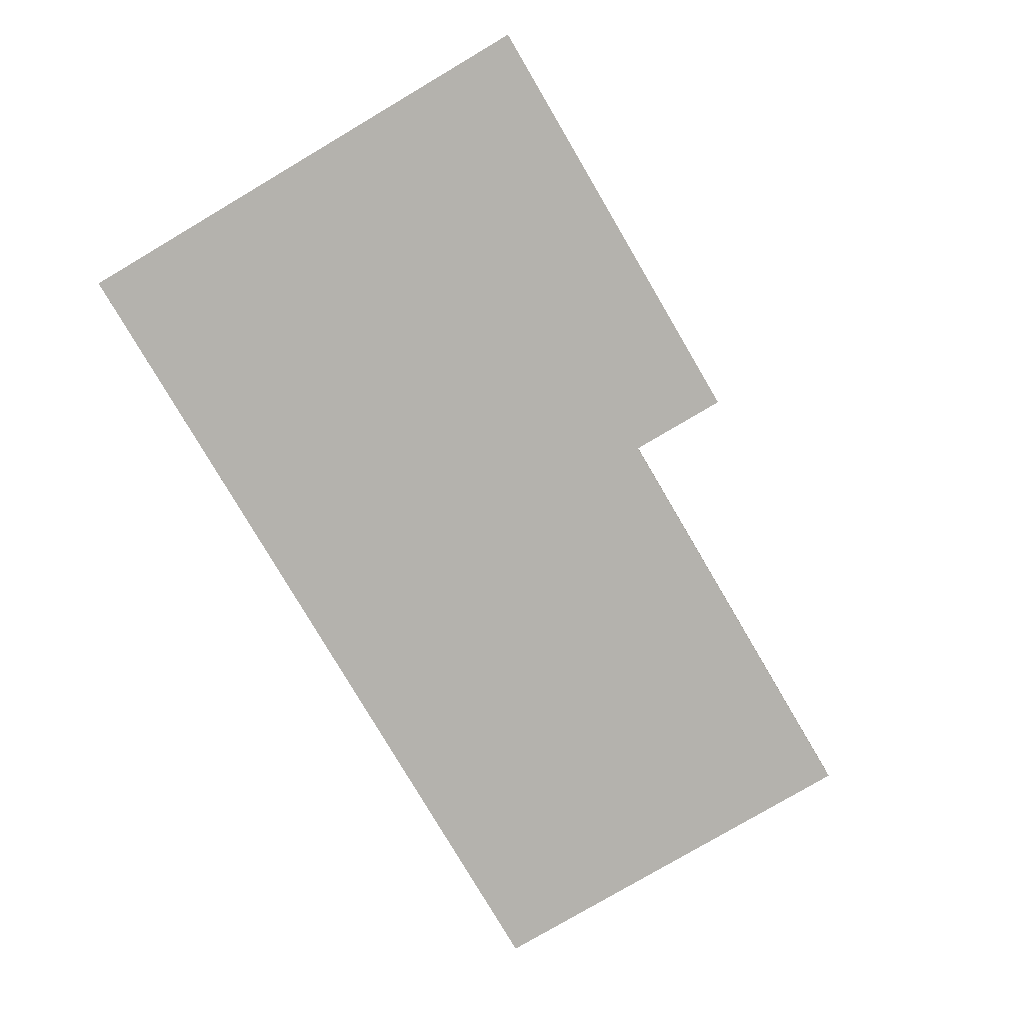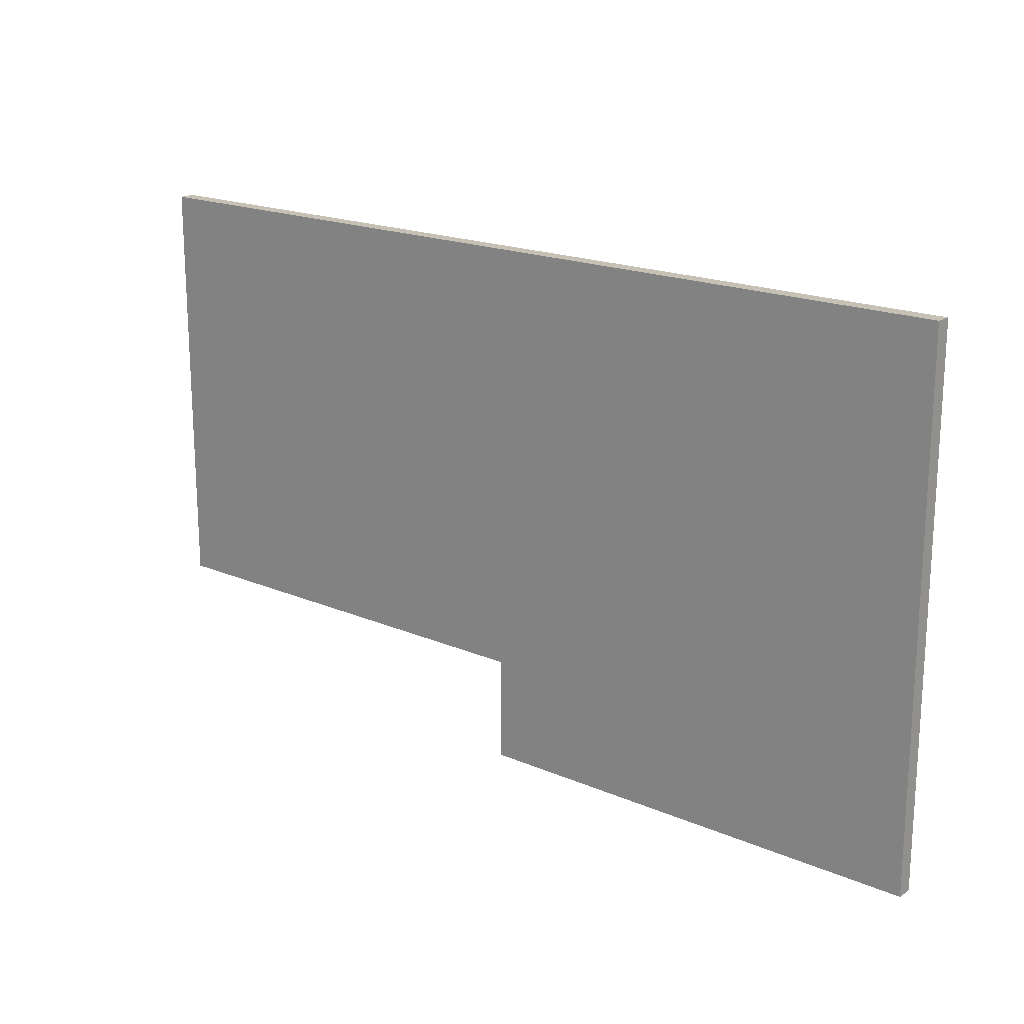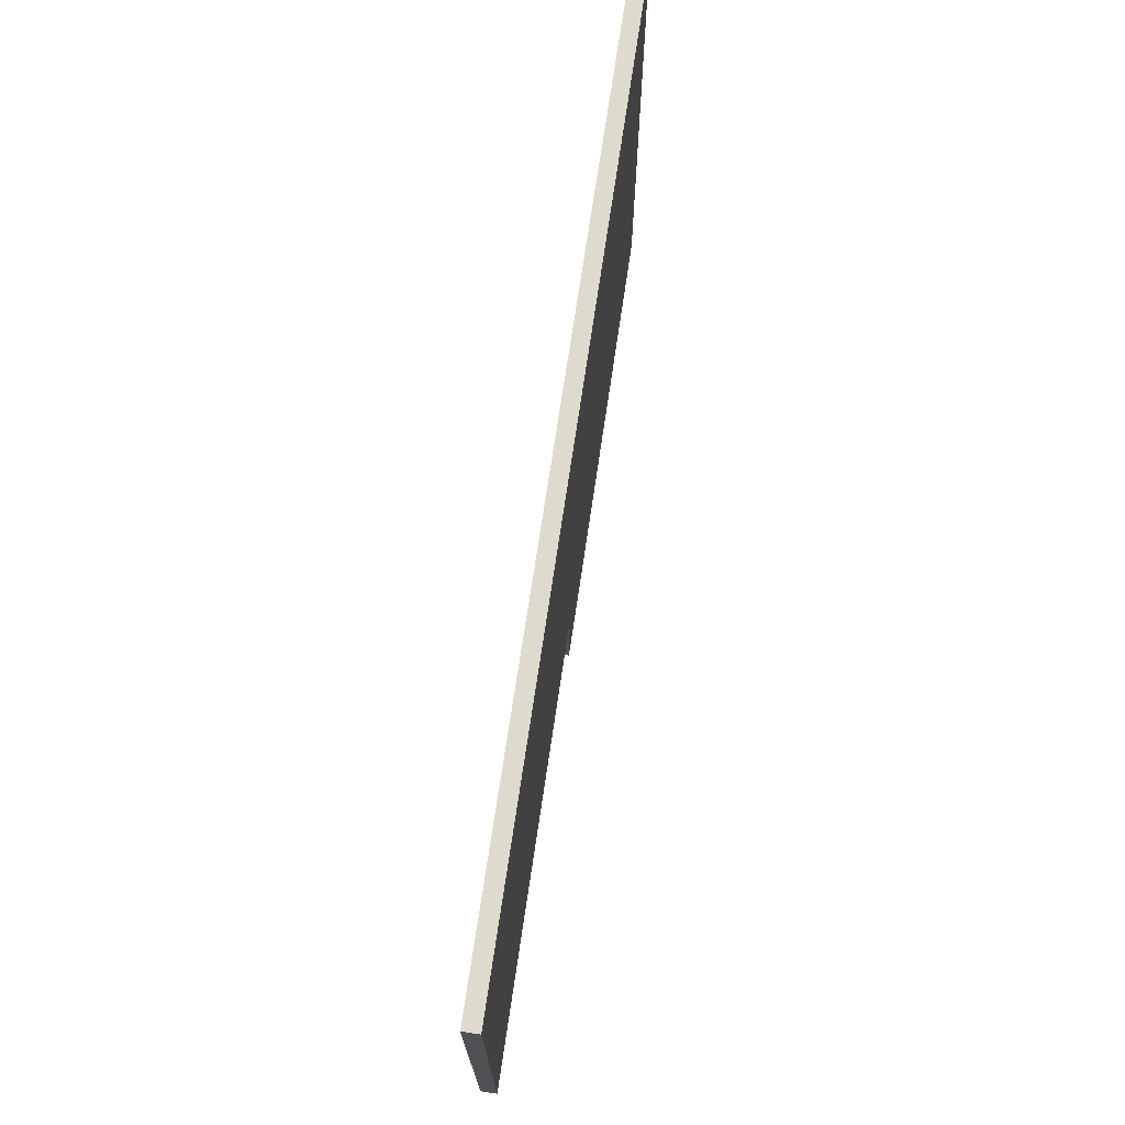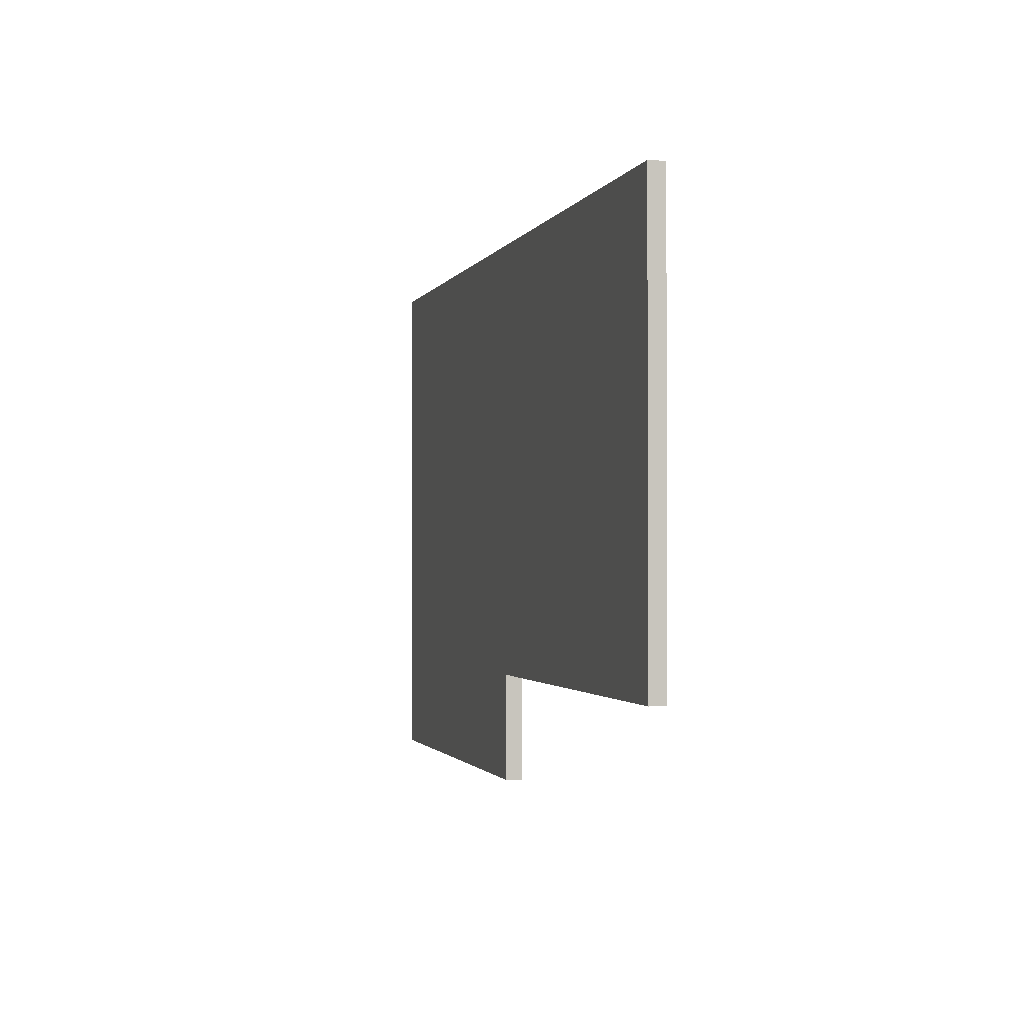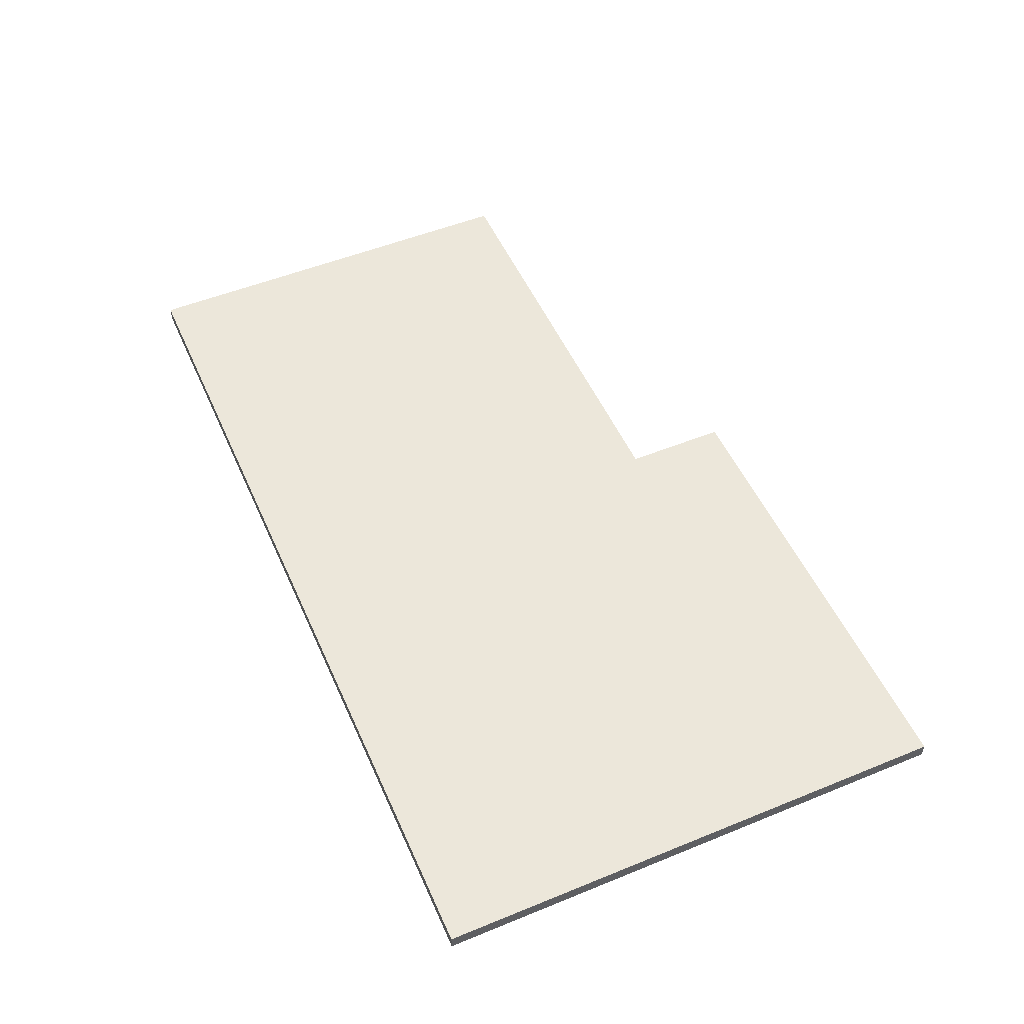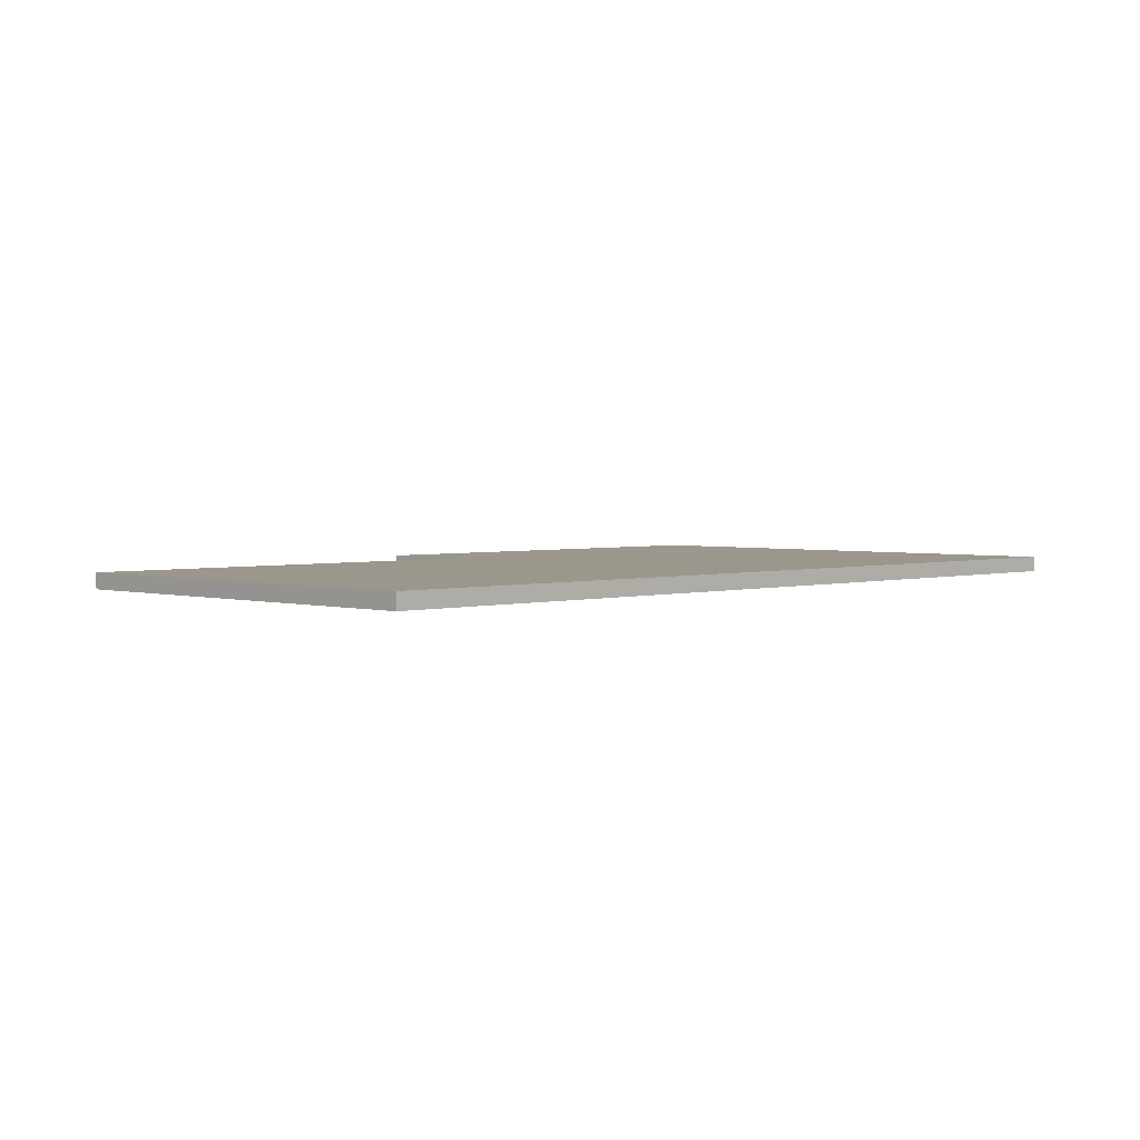
<metadata>
{"format":"obj","ext":"obj","renderer":"f3d","projection":"perspective","resolution":1024,"background":"white","views":[{"elev":-79.5,"azim":120.5,"up":"+Y"},{"elev":18.6,"azim":39.5,"up":"+Z"},{"elev":71.1,"azim":-81.6,"up":"+Z"},{"elev":-1.3,"azim":-104.3,"up":"+Z"},{"elev":52.2,"azim":66.3,"up":"+Y"},{"elev":2.7,"azim":-45.3,"up":"+Y"}]}
</metadata>
<code>
o buildings009 (451)
g buildings009 (451)
v 400.2 9.292 -10.03
v 381.2 9.292 -10.03
v 400.2 9.928 -10.03
v 381.2 9.928 -10.03
v 362.8 9.292 -10.03
v 362.8 9.292 -27.41
v 362.8 9.928 -10.03
v 362.8 9.928 -27.41
v 381.2 9.292 -31.64
v 400.2 9.292 -31.64
v 381.2 9.928 -31.64
v 400.2 9.928 -31.64
v 400.2 9.292 -27.41
v 400.2 9.292 -10.03
v 400.2 9.928 -27.41
v 400.2 9.928 -10.03
v 400.2 9.928 -10.03
v 381.2 9.928 -10.03
v 400.2 9.928 -27.41
v 381.2 9.928 -27.41
v 400.2 9.292 -27.41
v 381.2 9.292 -27.41
v 400.2 9.292 -10.03
v 381.2 9.292 -10.03
v 381.2 9.292 -27.41
v 400.2 9.292 -27.41
v 381.2 9.292 -31.64
v 400.2 9.292 -31.64
v 381.2 9.928 -27.41
v 381.2 9.292 -27.41
v 381.2 9.928 -31.64
v 381.2 9.292 -31.64
v 400.2 9.292 -27.41
v 400.2 9.928 -27.41
v 400.2 9.292 -31.64
v 400.2 9.928 -31.64
v 400.2 9.928 -27.41
v 381.2 9.928 -27.41
v 400.2 9.928 -31.64
v 381.2 9.928 -31.64
v 381.2 9.292 -10.03
v 381.2 9.292 -27.41
v 368.2 9.292 -10.03
v 368.2 9.292 -27.41
v 381.2 9.928 -10.03
v 381.2 9.292 -10.03
v 368.2 9.928 -10.03
v 368.2 9.292 -10.03
v 381.2 9.292 -27.41
v 381.2 9.928 -27.41
v 368.2 9.292 -27.41
v 368.2 9.928 -27.41
v 381.2 9.928 -27.41
v 381.2 9.928 -10.03
v 368.2 9.928 -27.41
v 368.2 9.928 -10.03
v 368.2 9.292 -10.03
v 368.2 9.292 -27.41
v 362.8 9.292 -10.03
v 362.8 9.292 -27.41
v 368.2 9.928 -10.03
v 368.2 9.292 -10.03
v 362.8 9.928 -10.03
v 362.8 9.292 -10.03
v 368.2 9.292 -27.41
v 368.2 9.928 -27.41
v 362.8 9.292 -27.41
v 362.8 9.928 -27.41
v 368.2 9.928 -27.41
v 368.2 9.928 -10.03
v 362.8 9.928 -27.41
v 362.8 9.928 -10.03
g buildings009 (451)
f 3 4 2 1
f 7 8 6 5
f 11 12 10 9
f 15 16 14 13
f 19 20 18 17
f 23 24 22 21
f 27 28 26 25
f 31 32 30 29
f 35 36 34 33
f 39 40 38 37
f 43 44 42 41
f 47 48 46 45
f 51 52 50 49
f 55 56 54 53
f 59 60 58 57
f 63 64 62 61
f 67 68 66 65
f 71 72 70 69

</code>
